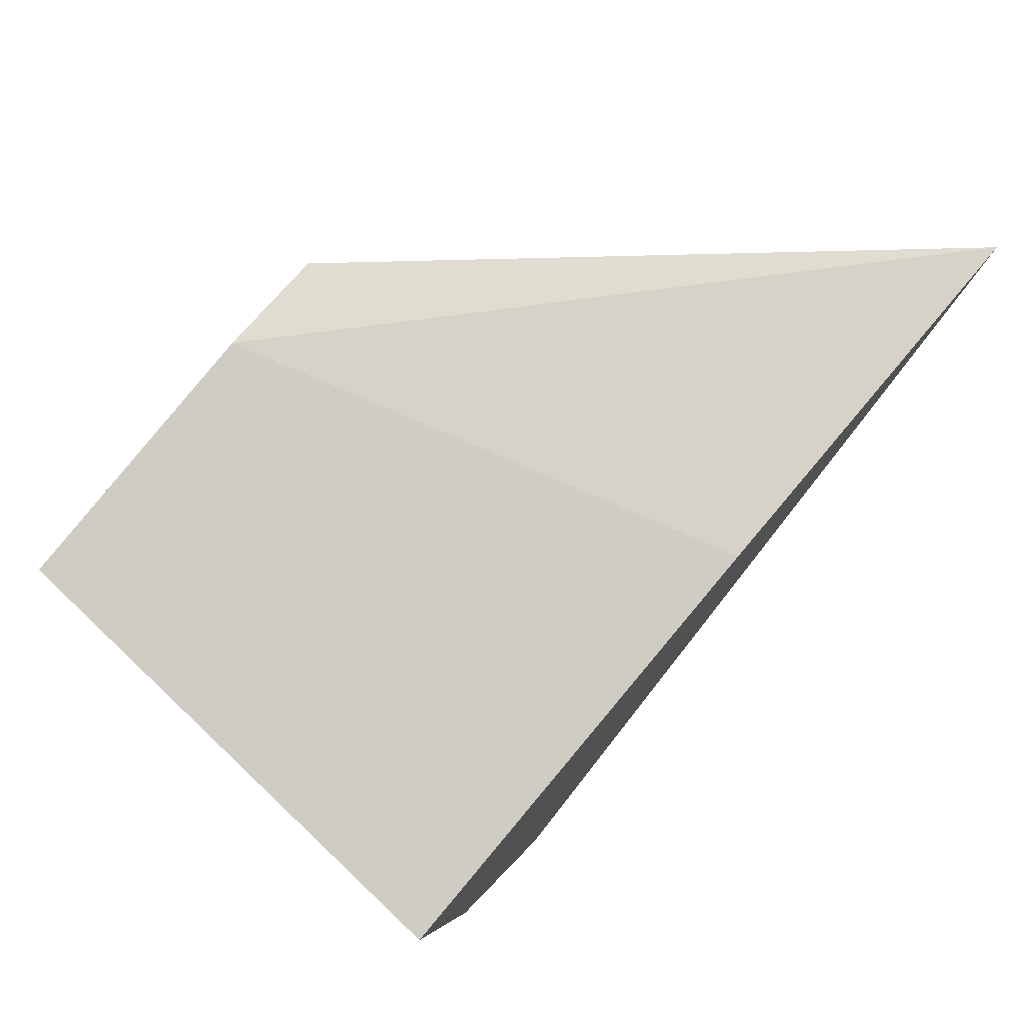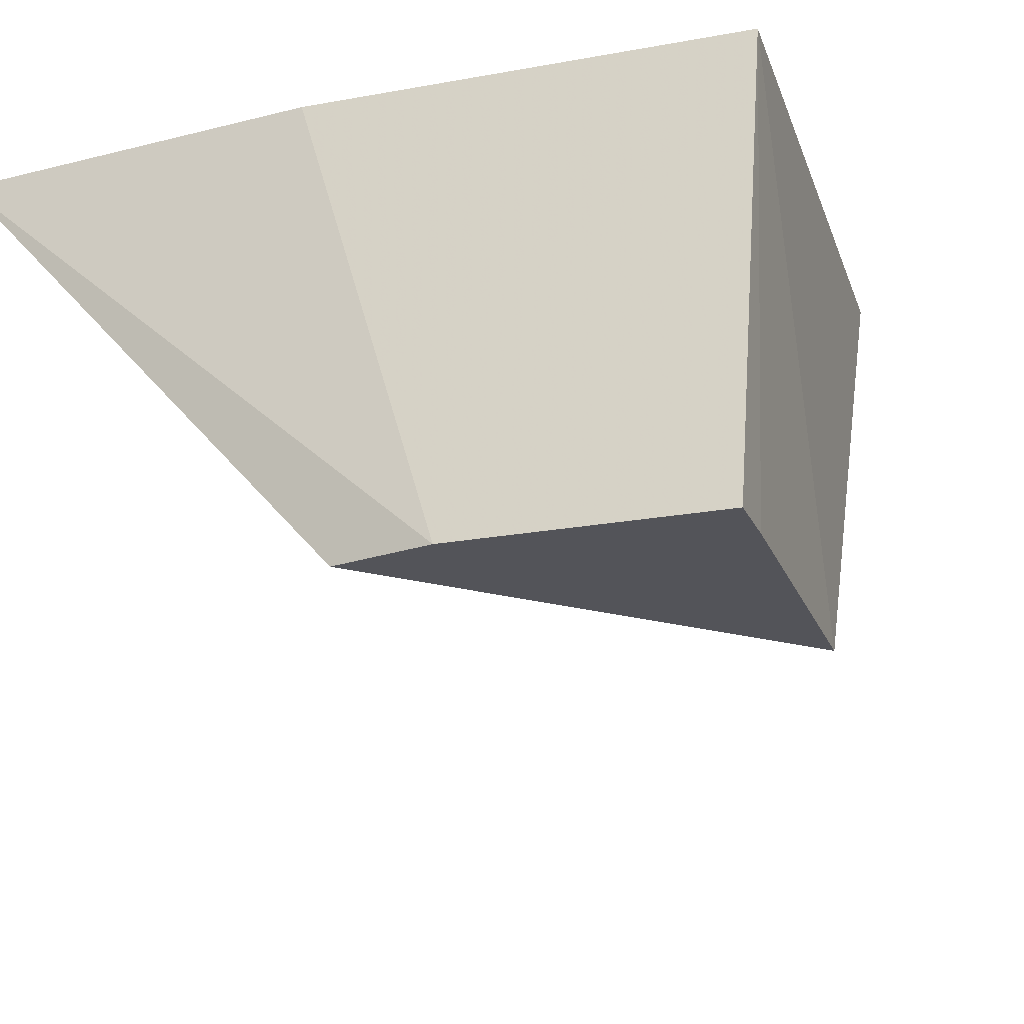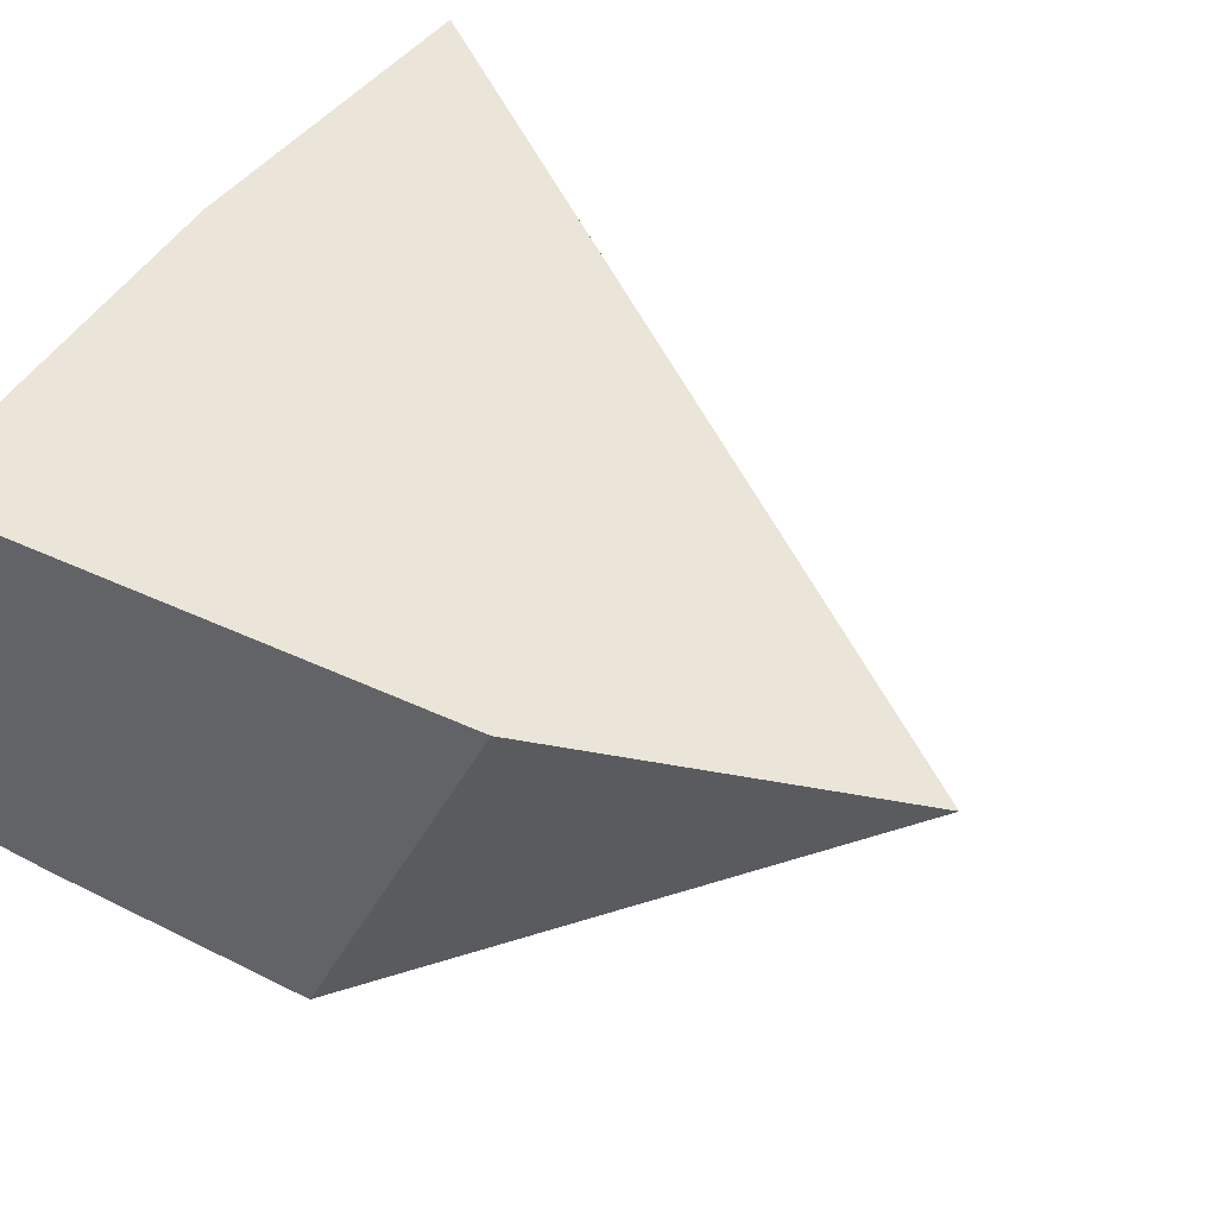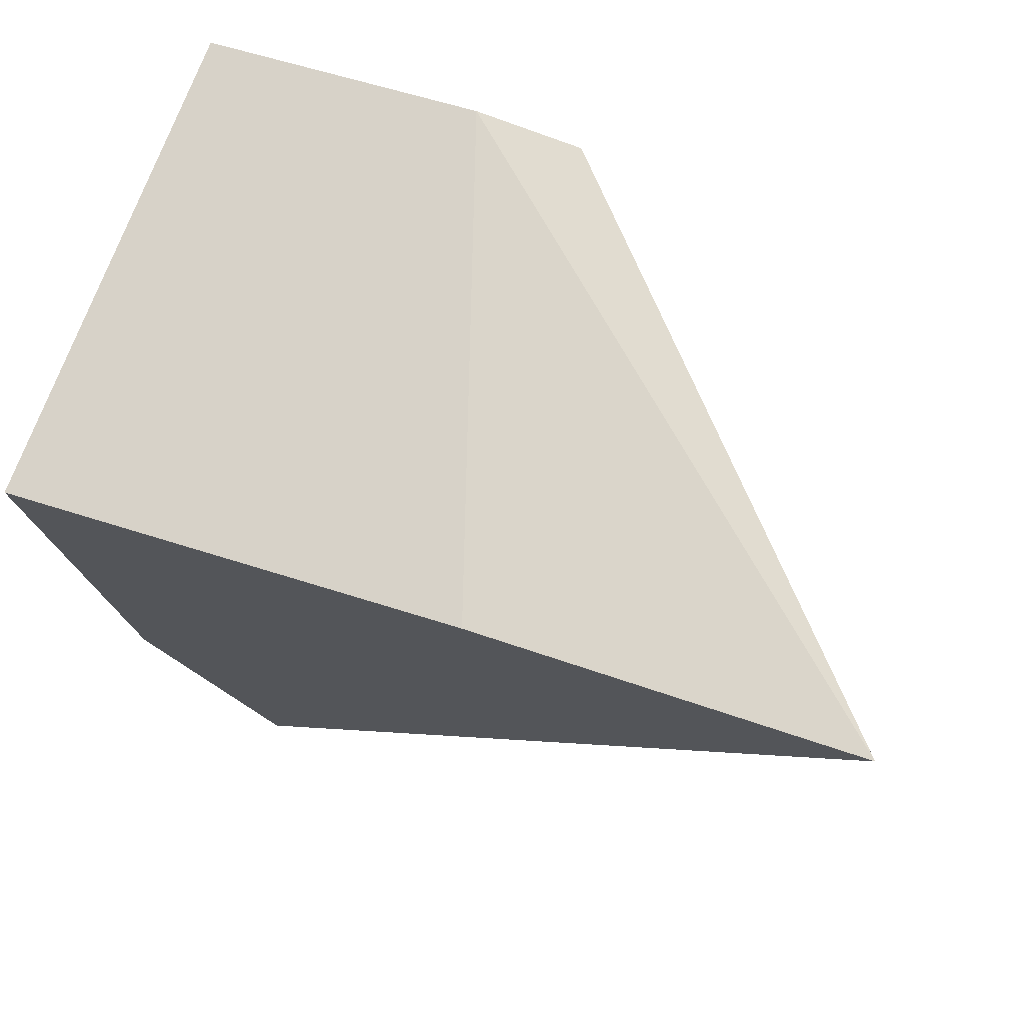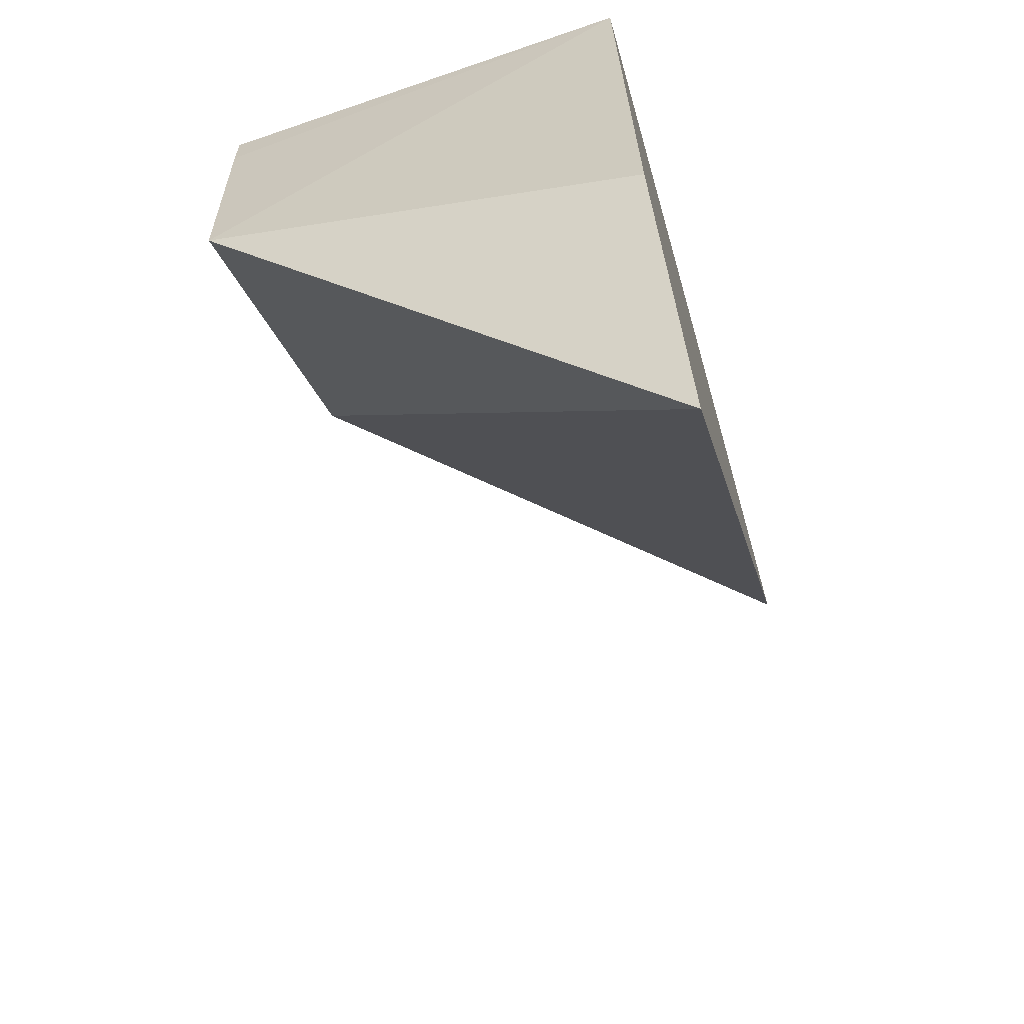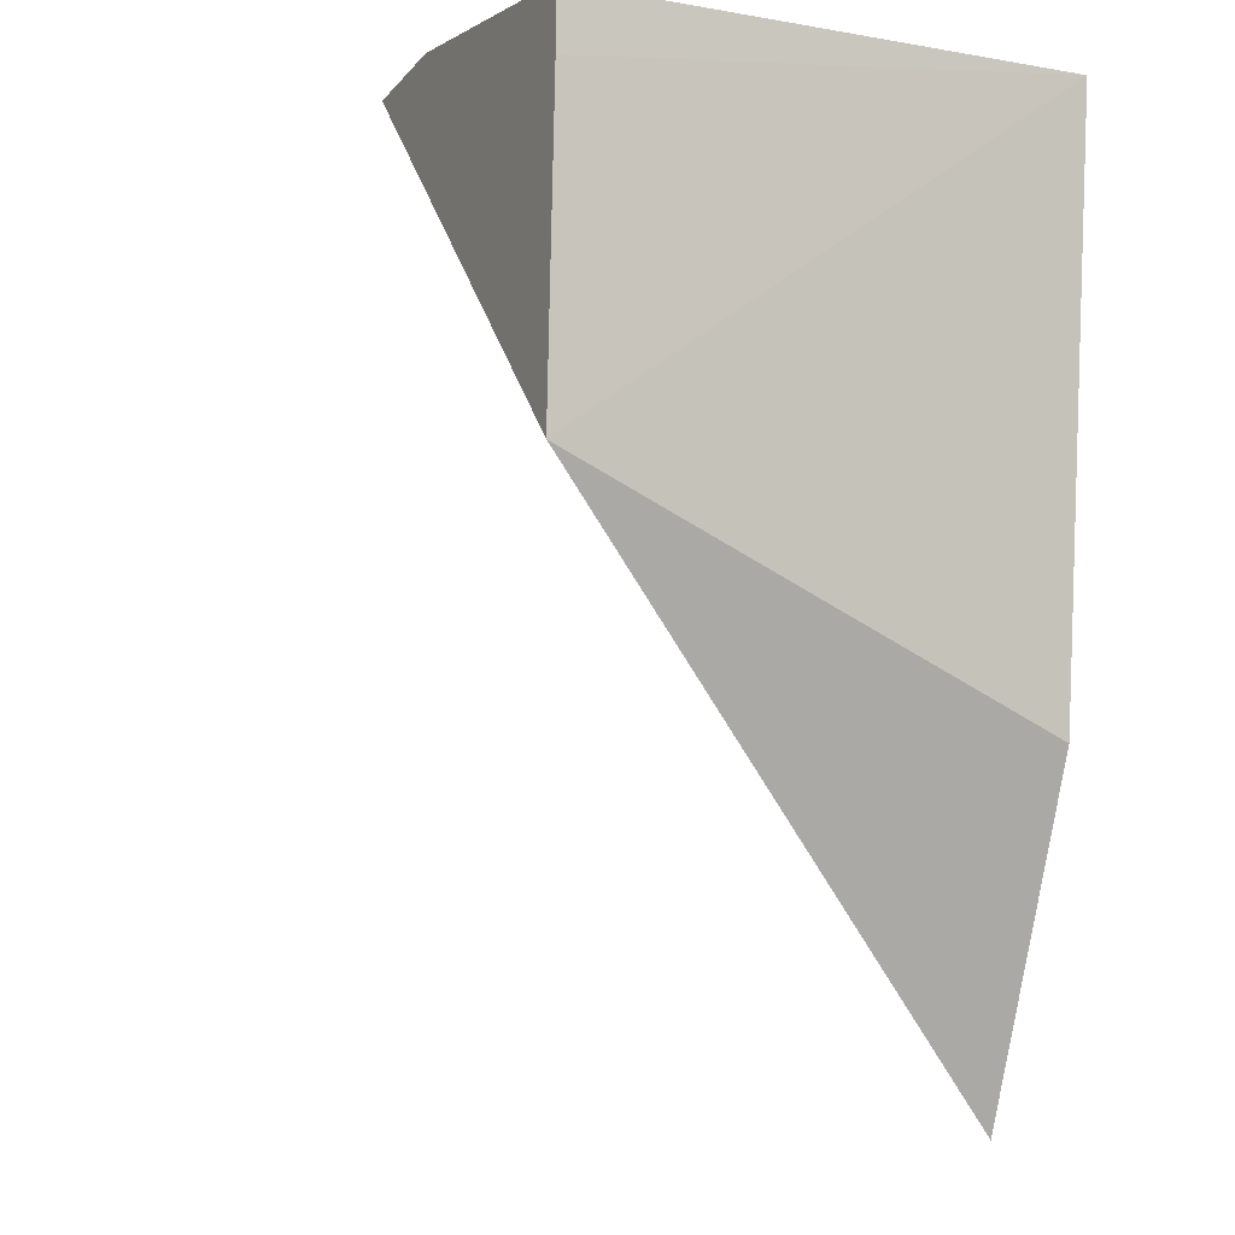
<metadata>
{"format":"obj","ext":"obj","renderer":"f3d","projection":"perspective","resolution":1024,"background":"white","views":[{"elev":79.1,"azim":-49.9,"up":"+Y"},{"elev":-23.8,"azim":-158.2,"up":"+Z"},{"elev":44.6,"azim":-56.7,"up":"+Z"},{"elev":74.4,"azim":18.0,"up":"+Y"},{"elev":-67.0,"azim":-74.1,"up":"+Y"},{"elev":-7.3,"azim":-116.0,"up":"+Y"}]}
</metadata>
<code>
v -0.014 0.03143 -0.06989
v -0.02009 0.03219 -0.06989
v -0.03006 0.0313 -0.06989
v -0.0349 0.03087 -0.06989
v -0.03587 0.03079 -0.06989
v -0.03578 0.02736 -0.06989
v -0.03563 0.02502 -0.06989
v -0.0356 0.02442 -0.06989
v -0.03559 0.02429 -0.06989
v -0.03557 0.02397 -0.06989
v -0.03542 0.02133 -0.06989
v -0.0349 0.009762 -0.06989
v -0.03288 0.01186 -0.06989
v -0.02397 0.02109 -0.06989
v 0.005547 0.02464 -0.04187
v 0.01061 0.03185 -0.04187
v -0.01165 0.0322 -0.04187
v -0.03064 0.03051 -0.04187
v -0.03758 0.02989 -0.04187
v -0.03677 0.02722 -0.04187
v -0.0349 -0.002924 -0.04187
v -0.02746 -0.02232 -0.04187
v -0.008126 0.00519 -0.04187
f 20 16 19
f 19 6 12
f 21 20 19
f 19 12 21
f 21 12 22
f 16 2 17
f 5 6 19
f 1 2 16
f 6 2 1
f 1 23 22
f 19 16 18
f 16 17 18
f 3 2 6
f 19 18 3
f 3 17 2
f 3 18 17
f 15 1 16
f 23 1 15
f 11 12 6
f 22 12 13
f 12 11 13
f 6 5 4
f 4 3 6
f 4 5 19
f 19 3 4
f 14 11 1
f 14 13 11
f 14 1 22
f 22 13 14
f 6 1 7
f 1 8 7
f 9 8 1
f 1 11 10
f 10 9 1
f 15 21 22
f 16 20 15
f 22 23 15
f 20 21 15
f 6 7 10
f 10 11 6
f 10 7 8
f 8 9 10

</code>
